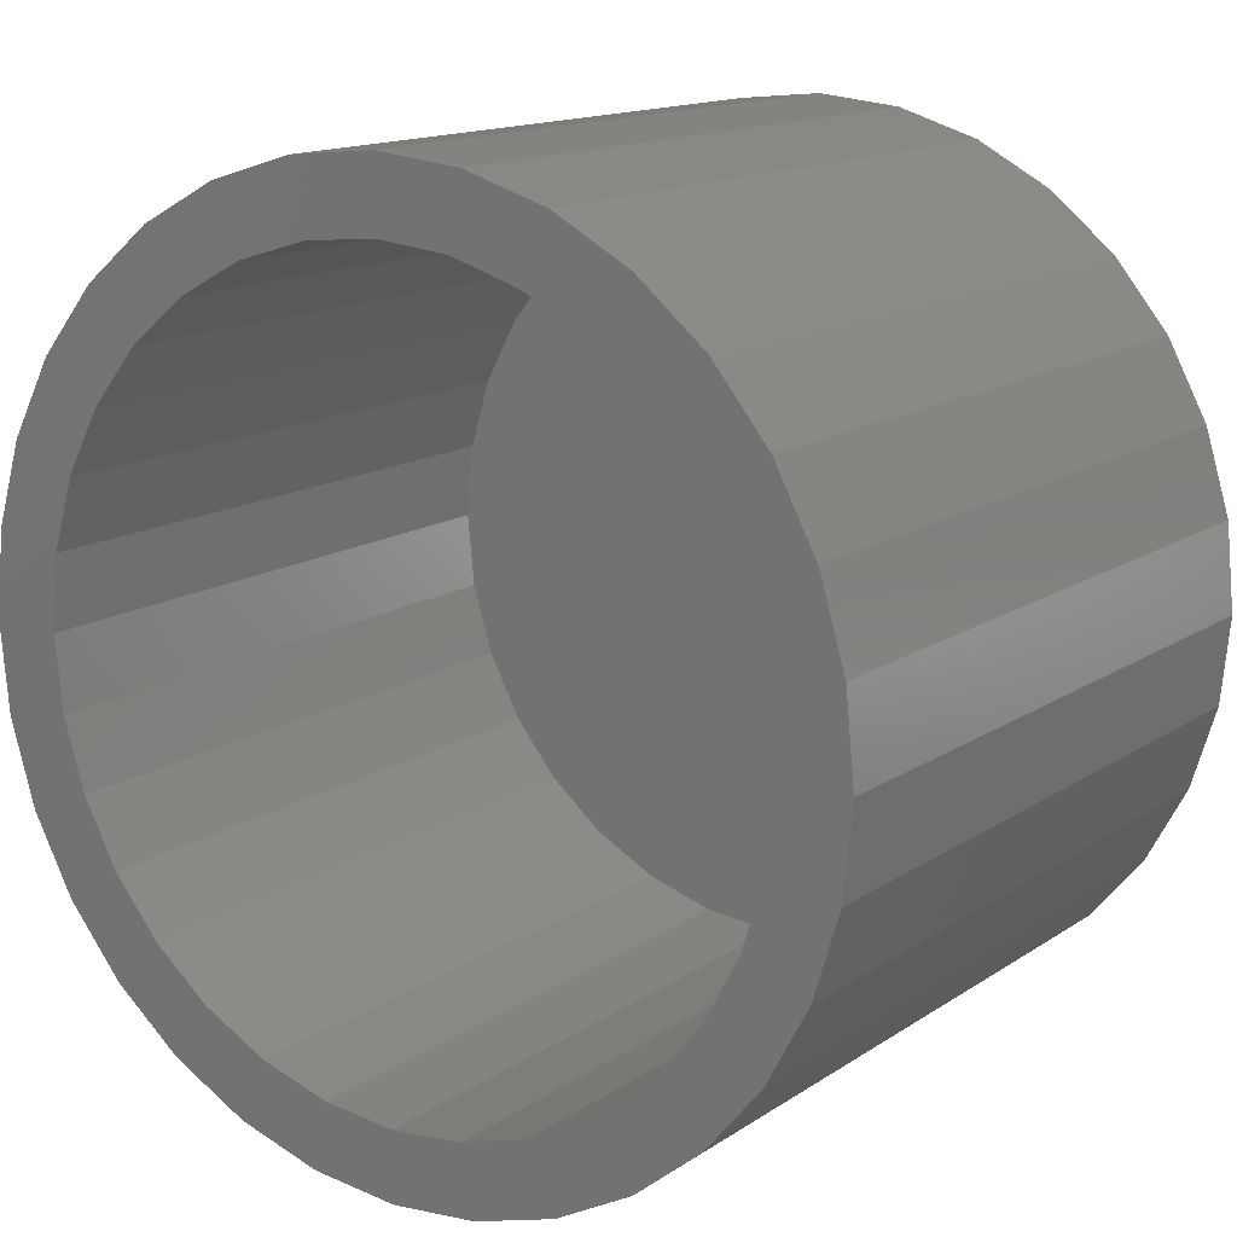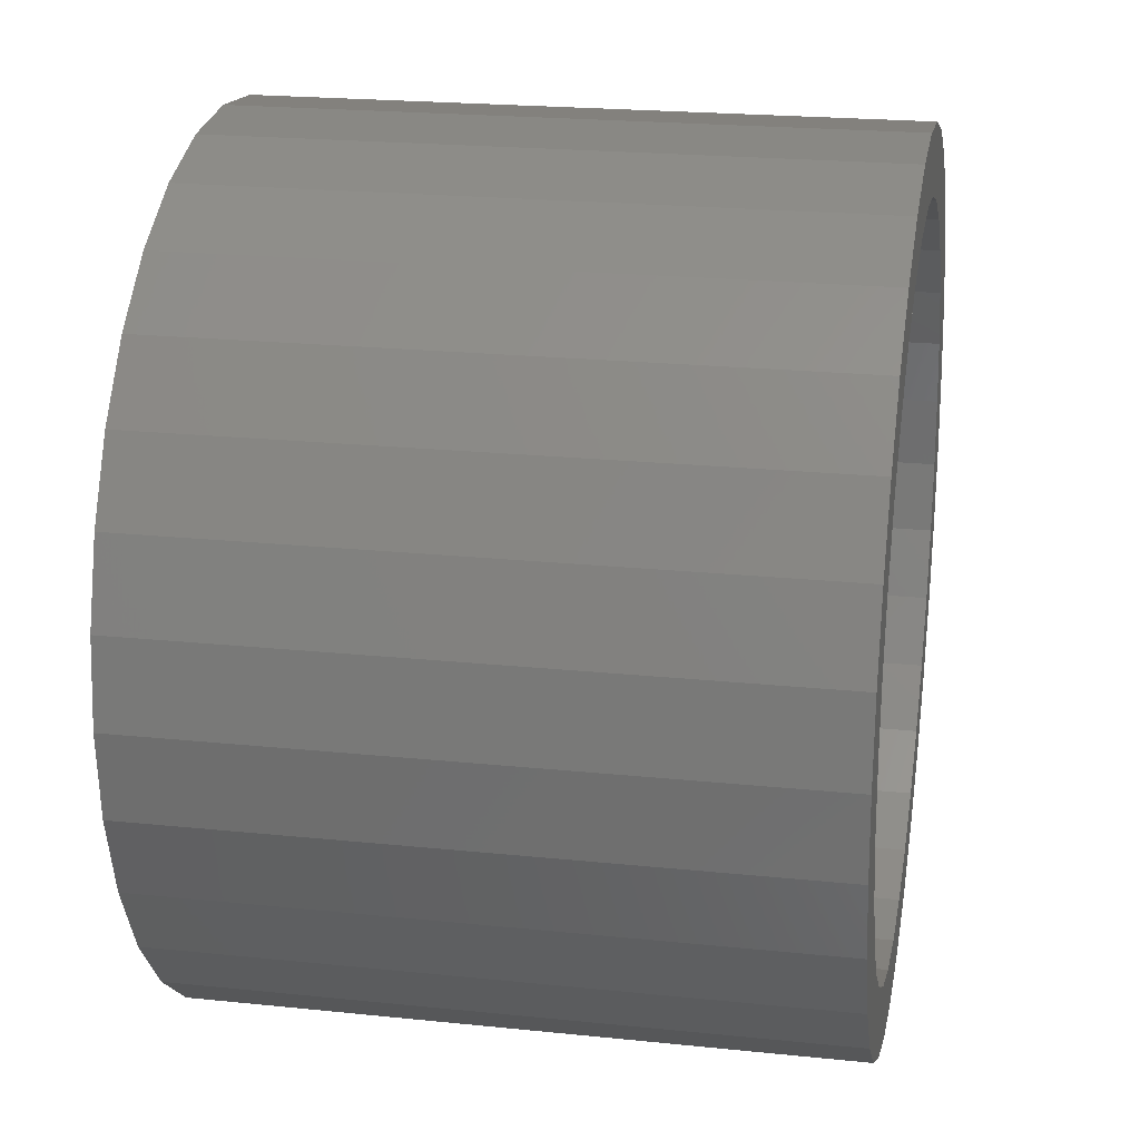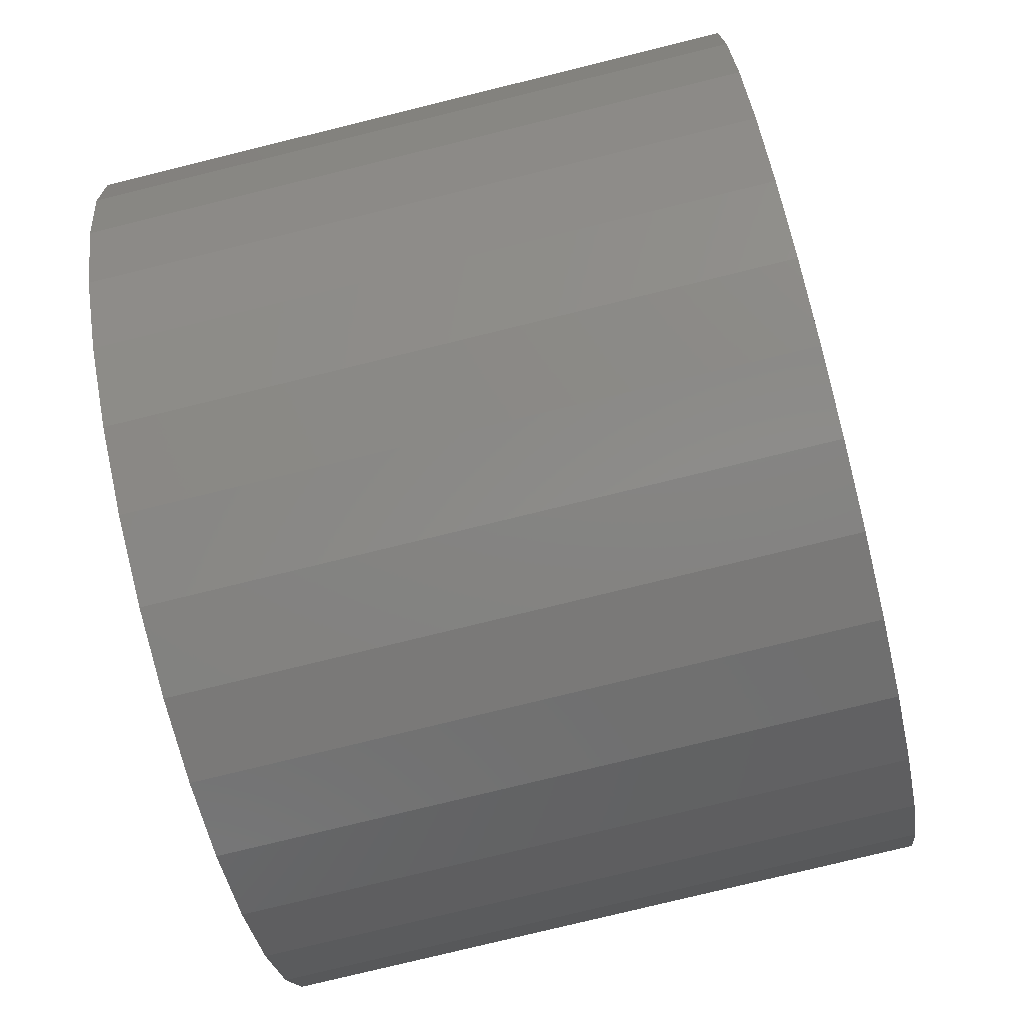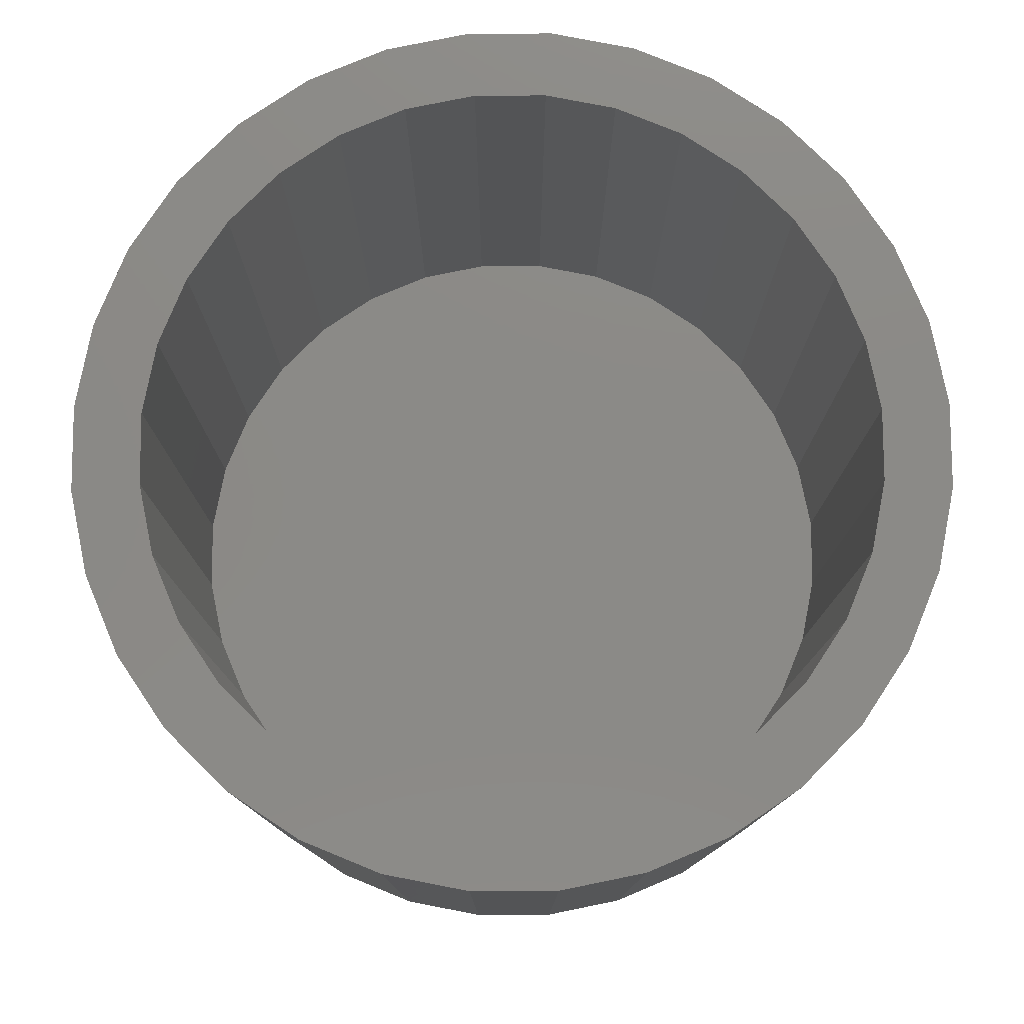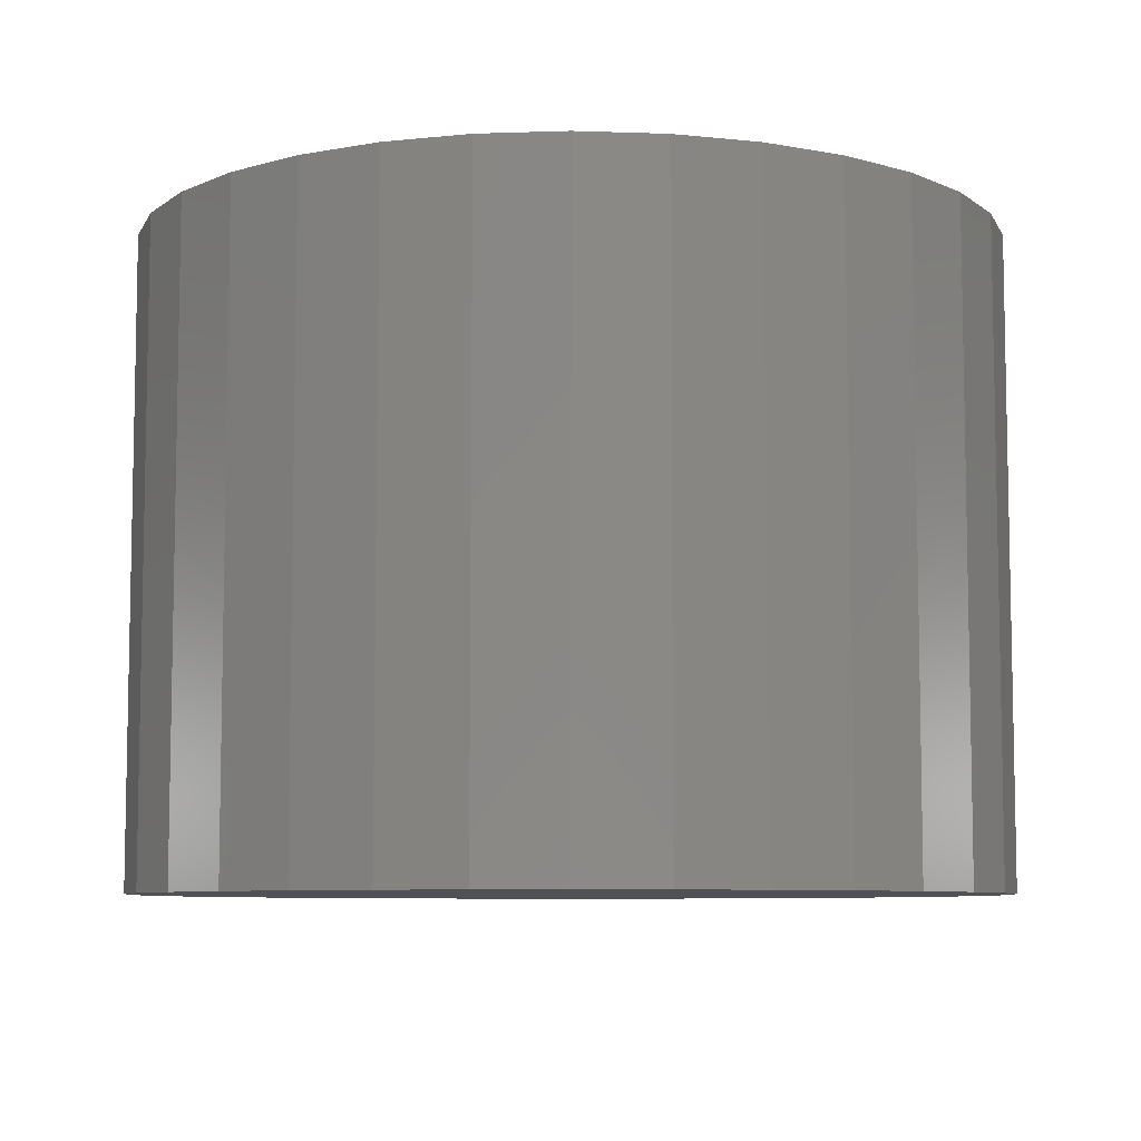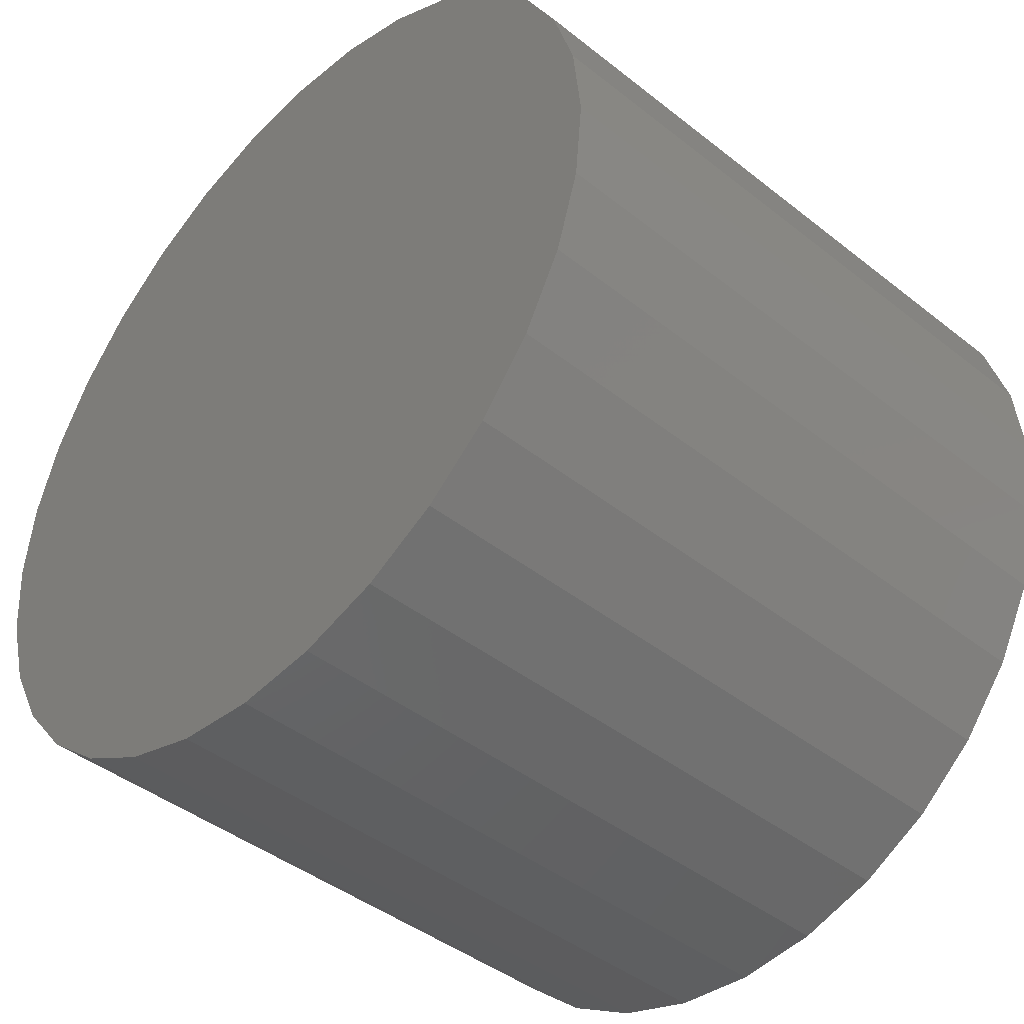
<metadata>
{"format":"stl","ext":"stl","renderer":"f3d","projection":"perspective","resolution":1024,"background":"white","views":[{"elev":14.4,"azim":-144.7,"up":"+Z"},{"elev":21.5,"azim":100.4,"up":"+Z"},{"elev":-77.7,"azim":103.8,"up":"+Z"},{"elev":78.5,"azim":-118.4,"up":"+Y"},{"elev":-7.5,"azim":89.9,"up":"+Y"},{"elev":-42.9,"azim":46.8,"up":"+Z"}]}
</metadata>
<code>
# stl→obj: 128 verts, 252 faces
v -0.09331 5.004e-17 0.4956
v 0.005263 5.551e-17 0.5053
v 0.005263 2.904e-33 0.4271
v -0.1881 4.478e-17 0.4668
v -0.2754 3.993e-17 0.4201
v -0.07807 -4.626e-18 0.4189
v -0.3894 -2.191e-17 0.1635
v -0.4615 2.96e-17 0.1934
v -0.3499 -1.971e-17 0.2373
v -0.2754 3.993e-17 -0.4201
v -0.07807 -4.626e-18 -0.4189
v 0.005263 -5.807e-33 -0.4271
v -0.1881 4.478e-17 -0.4668
v -0.09331 5.004e-17 -0.4956
v 0.005263 5.551e-17 -0.5053
v 0.1038 6.098e-17 0.4956
v 0.1986 6.624e-17 0.4668
v 0.286 7.109e-17 0.4201
v 0.08859 4.626e-18 0.4189
v 0.1687 9.074e-18 0.3946
v 0.08859 4.626e-18 -0.4189
v 0.286 7.109e-17 -0.4201
v 0.1986 6.624e-17 -0.4668
v 0.1038 6.098e-17 -0.4956
v -0.1582 -9.074e-18 0.3946
v -0.232 -1.317e-17 0.3552
v -0.352 3.568e-17 0.3573
v -0.2968 -1.677e-17 0.302
v -0.4148 3.219e-17 0.2807
v -0.2968 -1.677e-17 -0.302
v -0.4148 3.219e-17 -0.2807
v -0.3499 -1.971e-17 -0.2373
v -0.4615 2.96e-17 -0.1934
v -0.3894 -2.191e-17 -0.1635
v -0.4903 2.8e-17 -0.09857
v -0.4137 -2.326e-17 -0.08333
v -0.5 2.746e-17 6.187e-17
v -0.4219 -2.371e-17 4.752e-17
v -0.4903 2.8e-17 0.09857
v -0.4137 -2.326e-17 0.08333
v -0.1582 -9.074e-18 -0.3946
v -0.352 3.568e-17 -0.3573
v -0.232 -1.317e-17 -0.3552
v 0.3999 2.191e-17 0.1635
v 0.3604 1.971e-17 0.2373
v 0.4721 8.142e-17 0.1934
v 0.3073 1.677e-17 0.302
v 0.4254 7.883e-17 0.2807
v 0.2426 1.317e-17 0.3552
v 0.3625 7.534e-17 0.3573
v 0.3073 1.677e-17 -0.302
v 0.3604 1.971e-17 -0.2373
v 0.4254 7.883e-17 -0.2807
v 0.3999 2.191e-17 -0.1635
v 0.4721 8.142e-17 -0.1934
v 0.4242 2.326e-17 -0.08333
v 0.5008 8.302e-17 -0.09857
v 0.4324 2.371e-17 -5.709e-17
v 0.5105 8.356e-17 -6.188e-17
v 0.4242 2.326e-17 0.08333
v 0.5008 8.302e-17 0.09857
v 0.1687 9.074e-18 -0.3946
v 0.2426 1.317e-17 -0.3552
v 0.3625 7.534e-17 -0.3573
v 0.08859 -0.6719 -0.4189
v 0.1687 -0.6719 -0.3946
v 0.2426 -0.6719 -0.3552
v 0.3073 -0.6719 -0.302
v 0.3604 -0.6719 -0.2373
v 0.3999 -0.6719 -0.1635
v 0.4242 -0.6719 -0.08333
v 0.4324 -0.6719 -5.709e-17
v 0.005263 -0.6719 -0.4271
v -0.07807 -0.6719 -0.4189
v -0.1582 -0.6719 -0.3946
v -0.232 -0.6719 -0.3552
v -0.2968 -0.6719 -0.302
v -0.3499 -0.6719 -0.2373
v -0.3894 -0.6719 -0.1635
v -0.4137 -0.6719 -0.08333
v -0.4219 -0.6719 4.752e-17
v -0.07807 -0.6719 0.4189
v -0.1582 -0.6719 0.3946
v -0.232 -0.6719 0.3552
v -0.2968 -0.6719 0.302
v -0.3499 -0.6719 0.2373
v -0.3894 -0.6719 0.1635
v -0.4137 -0.6719 0.08333
v 0.005263 -0.6719 0.4271
v 0.08859 -0.6719 0.4189
v 0.1687 -0.6719 0.3946
v 0.2426 -0.6719 0.3552
v 0.3073 -0.6719 0.302
v 0.3604 -0.6719 0.2373
v 0.3999 -0.6719 0.1635
v 0.4242 -0.6719 0.08333
v -0.09331 -0.75 0.4956
v 0.1038 -0.75 0.4956
v 0.005263 -0.75 0.5053
v 0.1986 -0.75 0.4668
v -0.1881 -0.75 0.4668
v 0.286 -0.75 0.4201
v -0.2754 -0.75 0.4201
v 0.3625 -0.75 0.3573
v -0.352 -0.75 0.3573
v 0.4254 -0.75 0.2807
v -0.4148 -0.75 0.2807
v 0.4721 -0.75 0.1934
v -0.4615 -0.75 0.1934
v 0.5008 -0.75 0.09857
v -0.4903 -0.75 0.09857
v 0.5105 -0.75 -6.188e-17
v -0.5 -0.75 6.187e-17
v 0.5008 -0.75 -0.09857
v -0.4903 -0.75 -0.09857
v 0.4721 -0.75 -0.1934
v -0.4615 -0.75 -0.1934
v 0.4254 -0.75 -0.2807
v -0.4148 -0.75 -0.2807
v 0.3625 -0.75 -0.3573
v -0.352 -0.75 -0.3573
v 0.286 -0.75 -0.4201
v -0.2754 -0.75 -0.4201
v 0.1986 -0.75 -0.4668
v -0.1881 -0.75 -0.4668
v 0.1038 -0.75 -0.4956
v -0.09331 -0.75 -0.4956
v 0.005263 -0.75 -0.5053
f 1 2 3
f 4 1 3
f 3 5 4
f 6 5 3
f 7 8 9
f 10 11 12
f 12 13 10
f 14 13 12
f 15 14 12
f 3 2 16
f 3 16 17
f 18 3 17
f 18 19 3
f 20 19 18
f 12 21 22
f 23 12 22
f 12 23 24
f 24 15 12
f 6 25 5
f 5 25 26
f 5 26 27
f 27 26 28
f 27 28 29
f 29 28 9
f 29 9 8
f 30 31 32
f 32 31 33
f 32 33 34
f 34 33 35
f 34 35 36
f 36 35 37
f 36 37 38
f 38 37 39
f 38 39 40
f 40 39 8
f 40 8 7
f 11 10 41
f 41 10 42
f 41 42 43
f 43 42 31
f 43 31 30
f 44 45 46
f 46 45 47
f 46 47 48
f 48 47 49
f 48 49 50
f 50 49 20
f 50 20 18
f 51 52 53
f 53 52 54
f 53 54 55
f 55 54 56
f 55 56 57
f 57 56 58
f 57 58 59
f 59 58 60
f 59 60 61
f 61 60 44
f 61 44 46
f 21 62 22
f 22 62 63
f 22 63 64
f 64 63 51
f 64 51 53
f 12 65 21
f 21 65 66
f 21 66 62
f 62 66 67
f 62 67 63
f 63 67 68
f 63 68 51
f 51 68 69
f 51 69 52
f 52 69 70
f 52 70 54
f 54 70 71
f 54 71 56
f 56 71 72
f 56 72 58
f 65 12 73
f 73 12 11
f 73 11 74
f 74 11 41
f 74 41 75
f 75 41 43
f 75 43 76
f 76 43 30
f 76 30 77
f 77 30 32
f 77 32 78
f 78 32 34
f 78 34 79
f 79 34 36
f 79 36 80
f 80 36 38
f 80 38 81
f 3 82 6
f 6 82 83
f 6 83 25
f 25 83 84
f 25 84 26
f 26 84 85
f 26 85 28
f 28 85 86
f 28 86 9
f 9 86 87
f 9 87 7
f 7 87 88
f 7 88 40
f 40 88 81
f 40 81 38
f 82 3 89
f 89 3 19
f 89 19 90
f 90 19 20
f 90 20 91
f 91 20 49
f 91 49 92
f 92 49 47
f 92 47 93
f 93 47 45
f 93 45 94
f 94 45 44
f 94 44 95
f 95 44 60
f 95 60 96
f 96 60 58
f 96 58 72
f 71 96 72
f 81 88 80
f 80 88 87
f 80 87 79
f 79 87 86
f 79 86 78
f 78 86 85
f 78 85 77
f 77 85 84
f 77 84 76
f 76 84 83
f 76 83 75
f 75 83 82
f 75 82 74
f 74 82 89
f 74 89 73
f 73 89 90
f 73 90 65
f 65 90 91
f 65 91 66
f 66 91 92
f 66 92 67
f 67 92 93
f 67 93 68
f 68 93 94
f 68 94 69
f 69 94 95
f 69 95 70
f 70 95 96
f 70 96 71
f 97 98 99
f 98 97 100
f 100 97 101
f 100 101 102
f 102 101 103
f 102 103 104
f 104 103 105
f 104 105 106
f 106 105 107
f 106 107 108
f 108 107 109
f 108 109 110
f 110 109 111
f 110 111 112
f 112 111 113
f 112 113 114
f 114 113 115
f 114 115 116
f 116 115 117
f 116 117 118
f 118 117 119
f 118 119 120
f 120 119 121
f 120 121 122
f 122 121 123
f 122 123 124
f 124 123 125
f 124 125 126
f 126 125 127
f 126 127 128
f 59 112 57
f 57 112 114
f 57 114 55
f 55 114 116
f 55 116 53
f 53 116 118
f 53 118 64
f 64 118 120
f 64 120 22
f 22 120 122
f 22 122 23
f 23 122 124
f 23 124 24
f 24 124 126
f 24 126 15
f 15 126 128
f 15 128 14
f 14 128 127
f 14 127 13
f 13 127 125
f 13 125 10
f 10 125 123
f 10 123 42
f 42 123 121
f 42 121 31
f 31 121 119
f 31 119 33
f 33 119 117
f 33 117 35
f 35 117 115
f 35 115 37
f 37 115 113
f 37 113 39
f 39 113 111
f 39 111 8
f 8 111 109
f 8 109 29
f 29 109 107
f 29 107 27
f 27 107 105
f 27 105 5
f 5 105 103
f 5 103 4
f 4 103 101
f 4 101 1
f 1 101 97
f 1 97 2
f 2 97 99
f 2 99 16
f 16 99 98
f 16 98 17
f 17 98 100
f 17 100 18
f 18 100 102
f 18 102 50
f 50 102 104
f 50 104 48
f 48 104 106
f 48 106 46
f 46 106 108
f 46 108 61
f 61 108 110
f 61 110 59
f 59 110 112

</code>
